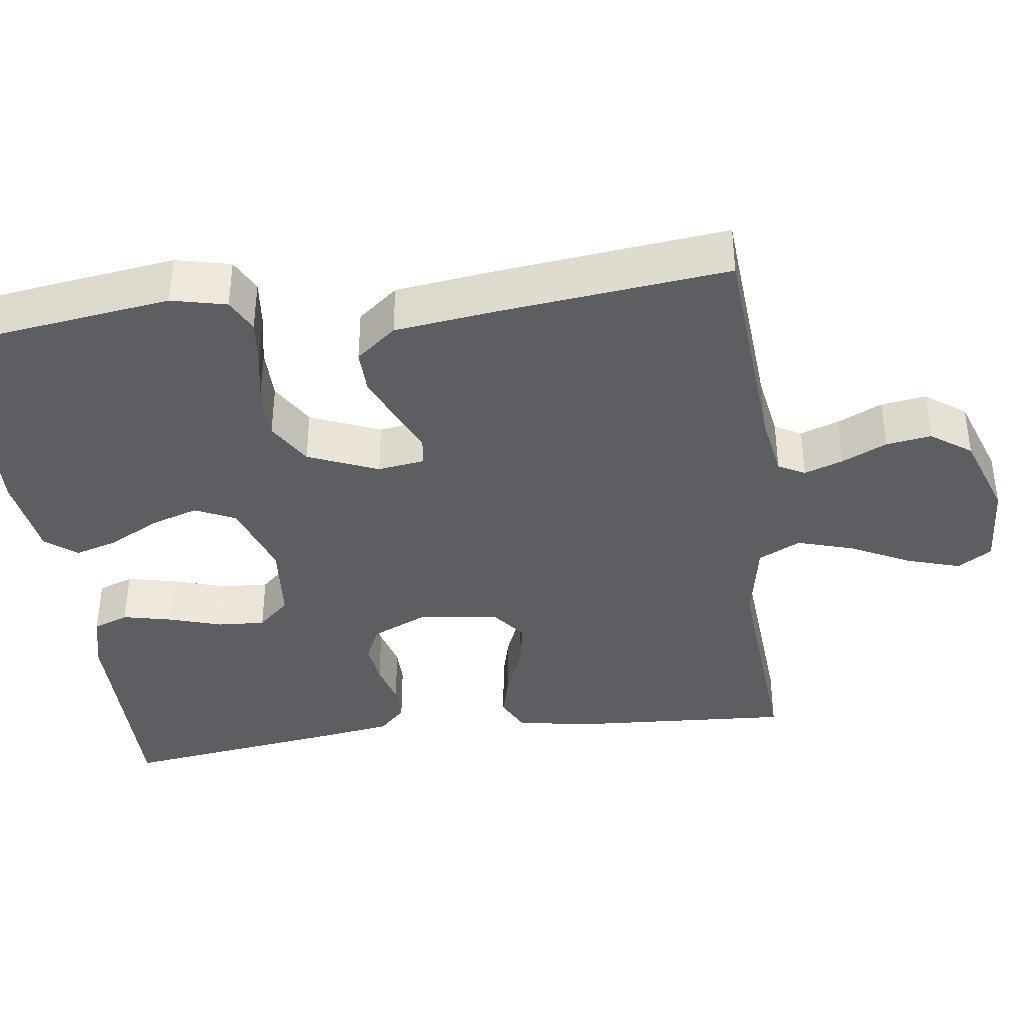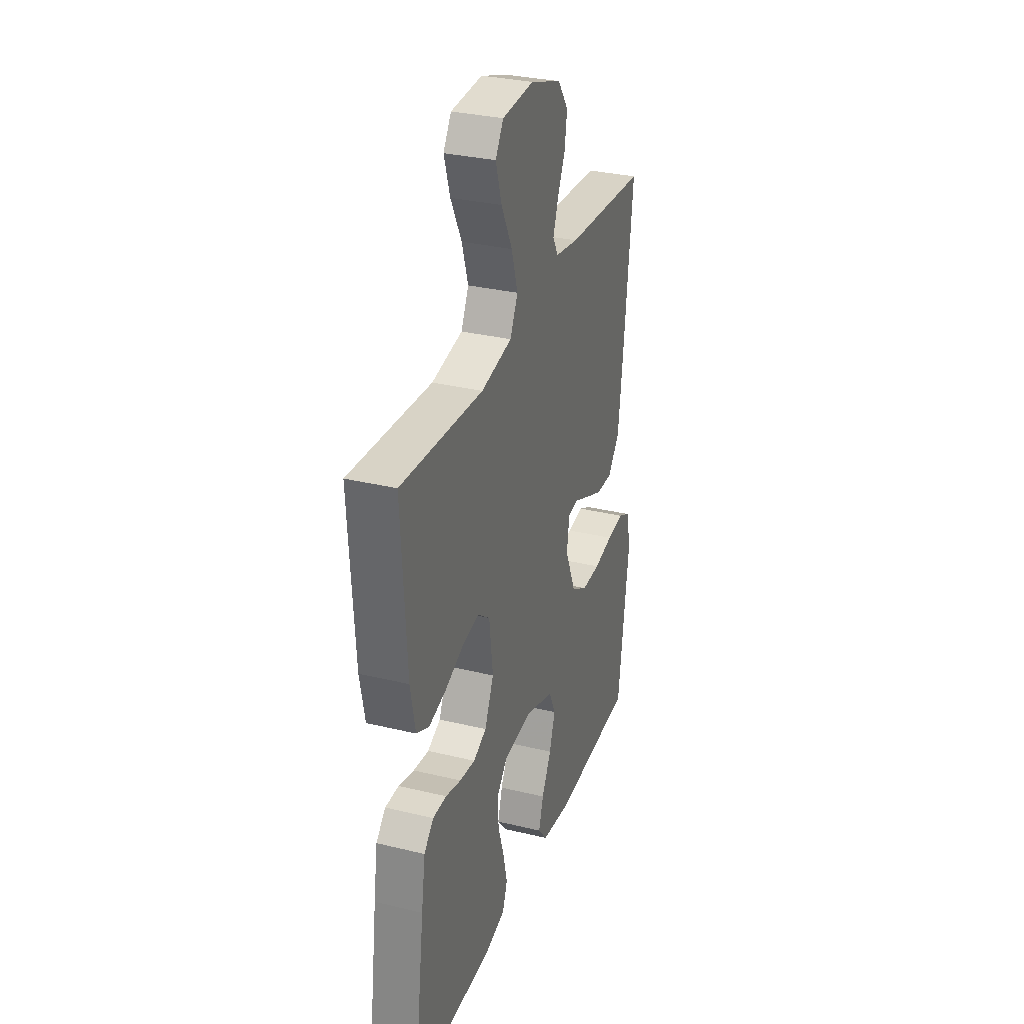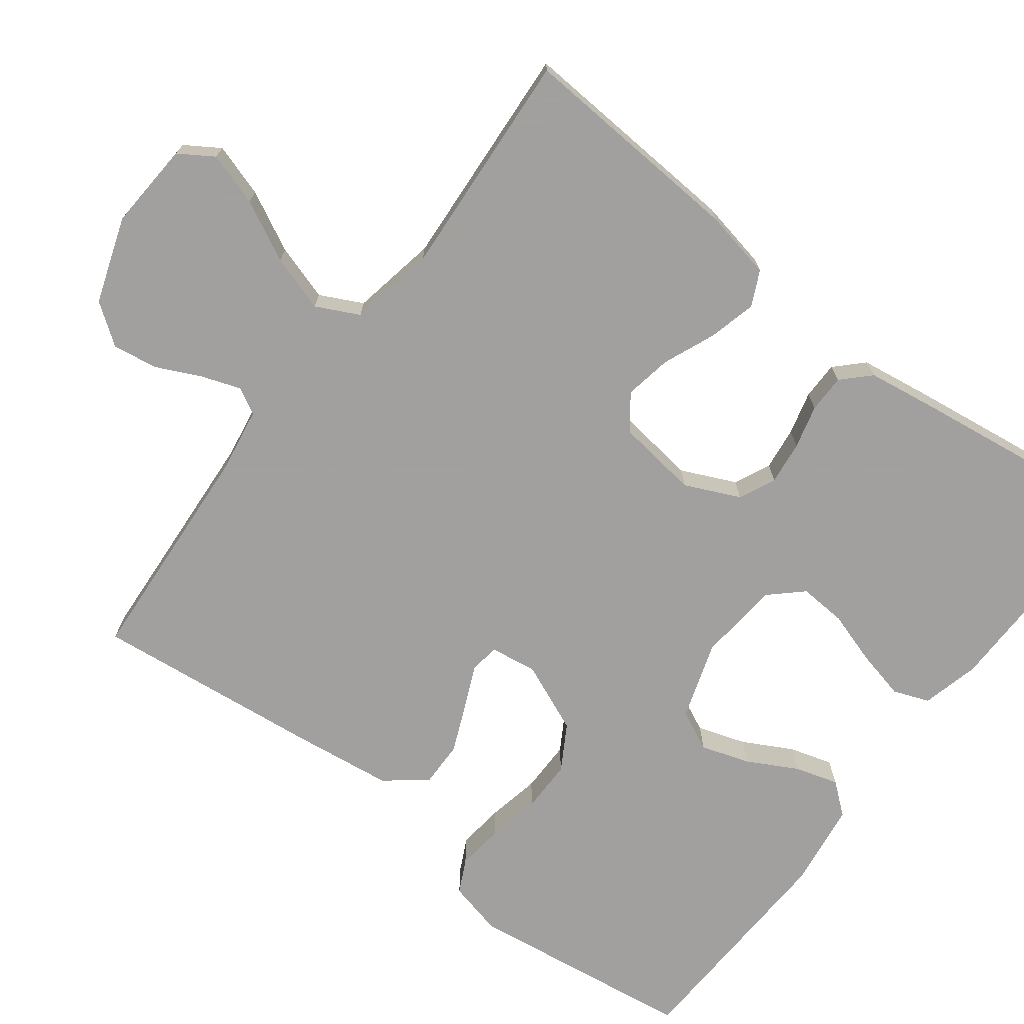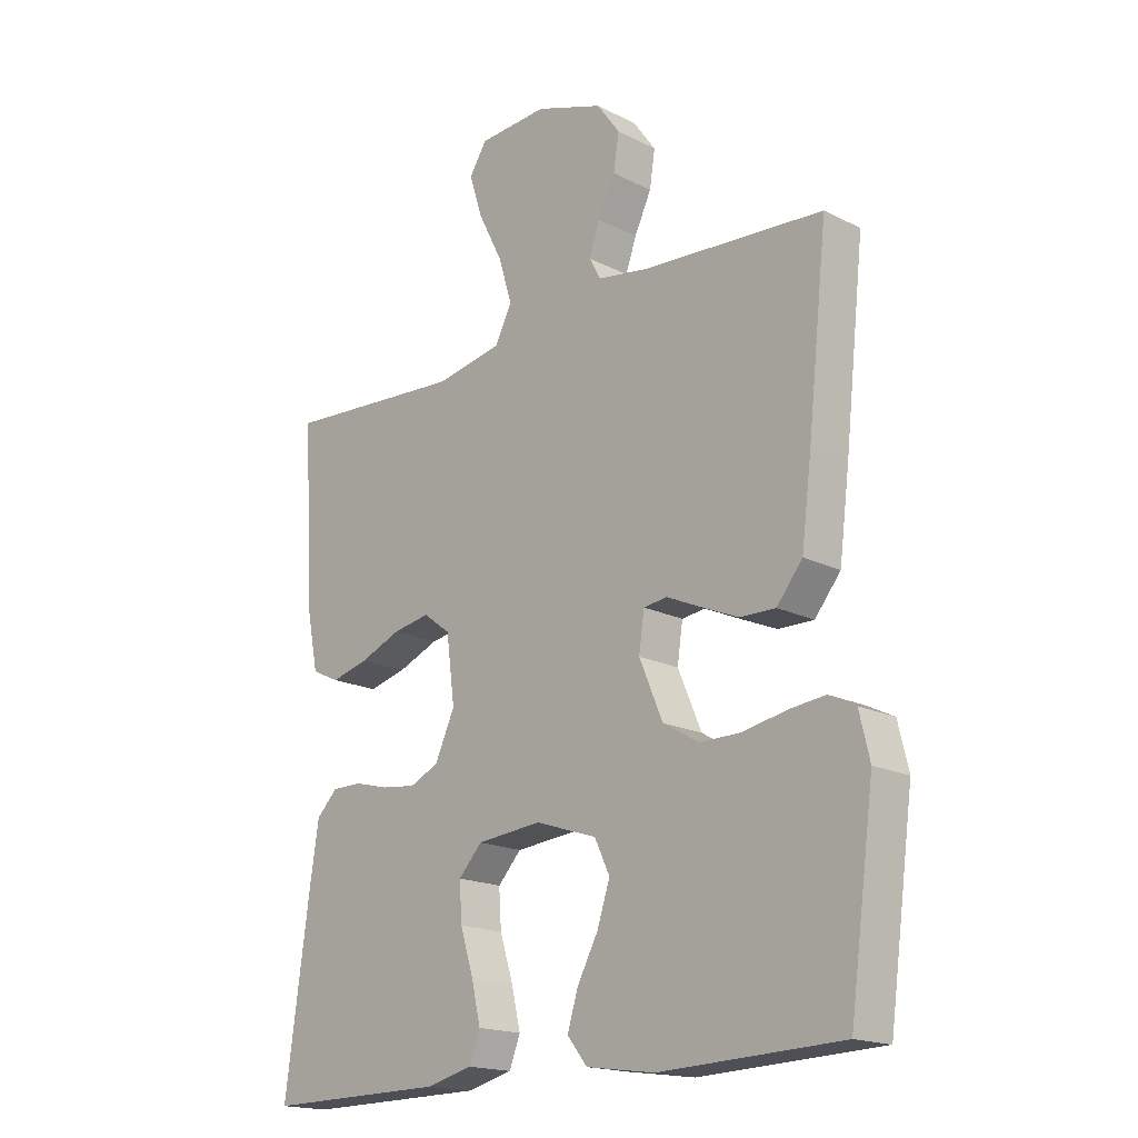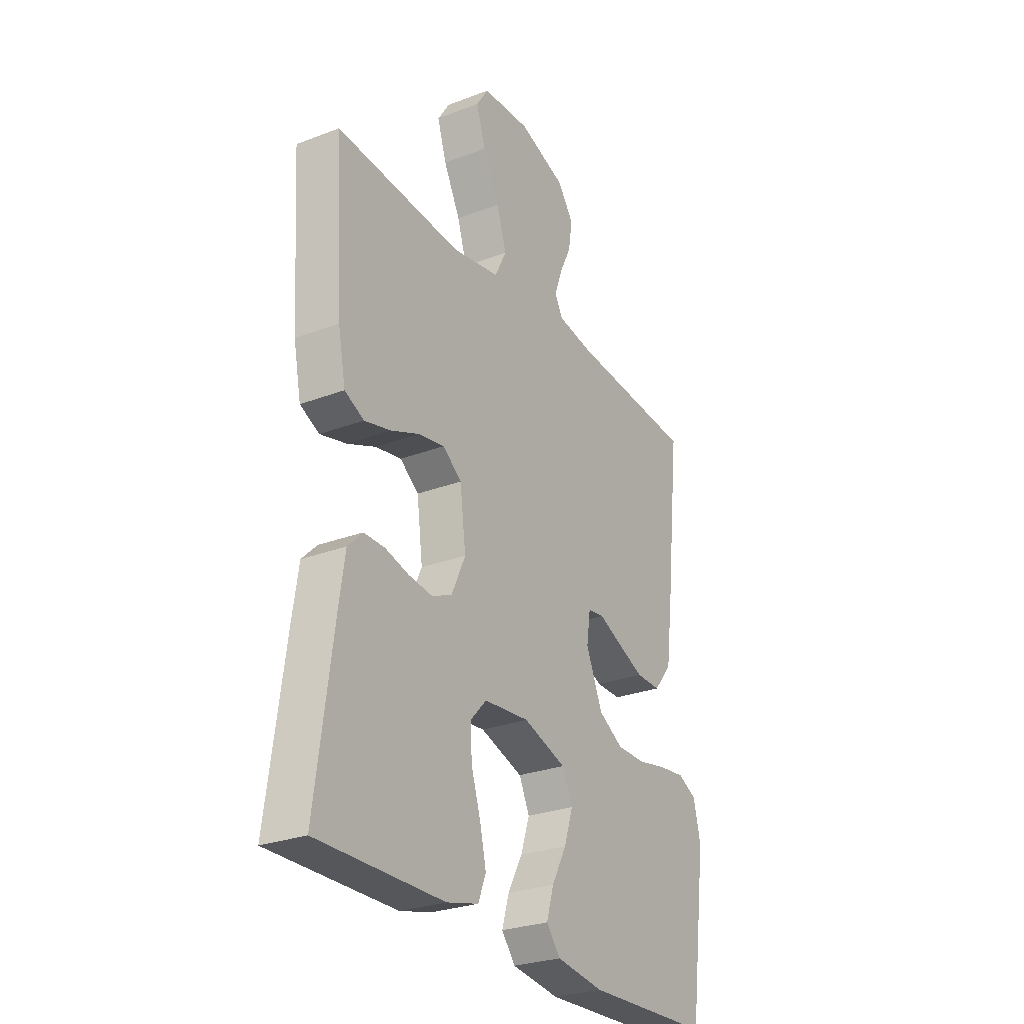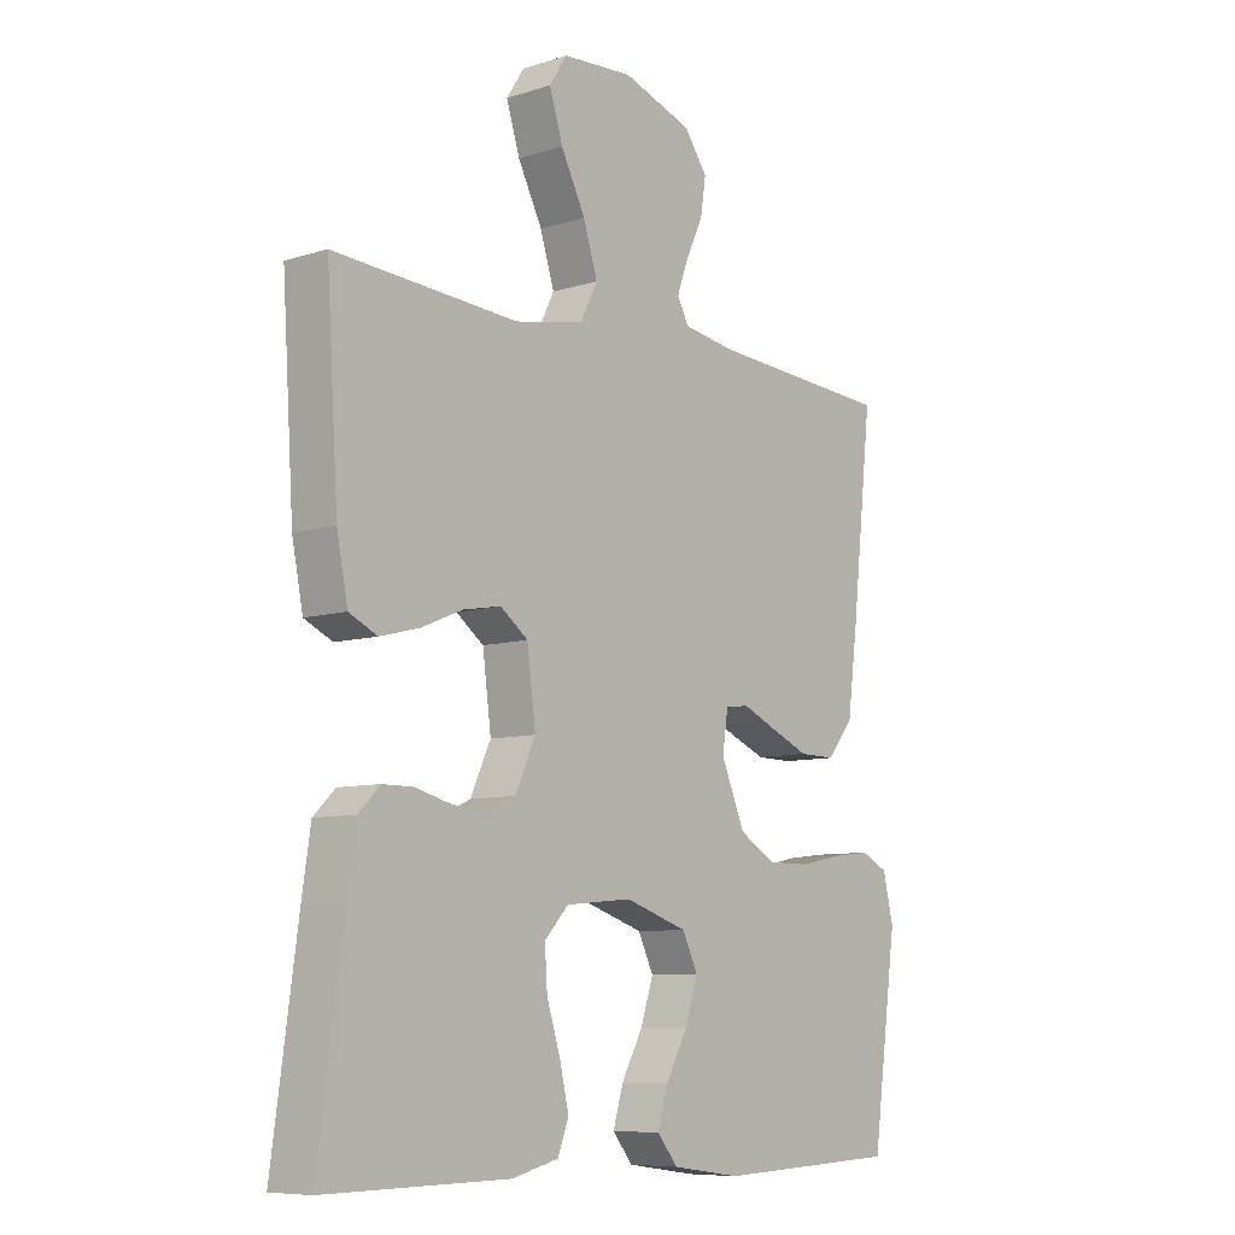
<metadata>
{"format":"obj","ext":"obj","renderer":"f3d","projection":"perspective","resolution":1024,"background":"white","views":[{"elev":-38.3,"azim":-82.3,"up":"+Y"},{"elev":31.4,"azim":109.0,"up":"+Z"},{"elev":-71.9,"azim":52.6,"up":"+Y"},{"elev":-17.9,"azim":-134.4,"up":"+Z"},{"elev":-27.5,"azim":120.4,"up":"+Z"},{"elev":-8.3,"azim":130.6,"up":"+Z"}]}
</metadata>
<code>
v 0.5 0.07 -0.5
v 0.2 0.07 -0.497
v 0.124 0.07 -0.478
v 0.106 0.07 -0.431
v 0.121 0.07 -0.366
v 0.143 0.07 -0.296
v 0.147 0.07 -0.234
v 0.108 0.07 -0.192
v 0 0.07 -0.182
v -0.102 0.07 -0.216
v -0.127 0.07 -0.269
v -0.106 0.07 -0.333
v -0.071 0.07 -0.398
v -0.054 0.07 -0.455
v -0.087 0.07 -0.496
v -0.2 0.07 -0.512
v -0.5 0.07 -0.5
v -0.541 0.07 -0.2
v -0.524 0.07 -0.128
v -0.48 0.07 -0.106
v -0.418 0.07 -0.113
v -0.348 0.07 -0.127
v -0.279 0.07 -0.127
v -0.22 0.07 -0.092
v -0.181 0.07 0
v -0.19 0.07 0.062
v -0.229 0.07 0.067
v -0.285 0.07 0.042
v -0.348 0.07 0.015
v -0.407 0.07 0.014
v -0.45 0.07 0.067
v -0.467 0.07 0.2
v -0.5 0.07 0.5
v -0.2 0.07 0.521
v -0.115 0.07 0.535
v -0.096 0.07 0.57
v -0.114 0.07 0.621
v -0.142 0.07 0.68
v -0.151 0.07 0.739
v -0.113 0.07 0.792
v 0 0.07 0.831
v 0.115 0.07 0.824
v 0.144 0.07 0.779
v 0.122 0.07 0.709
v 0.082 0.07 0.63
v 0.059 0.07 0.556
v 0.087 0.07 0.5
v 0.2 0.07 0.479
v 0.5 0.07 0.5
v 0.481 0.07 0.2
v 0.463 0.07 0.109
v 0.417 0.07 0.087
v 0.354 0.07 0.103
v 0.286 0.07 0.131
v 0.224 0.07 0.142
v 0.179 0.07 0.108
v 0.165 0.07 0
v 0.198 0.07 -0.072
v 0.246 0.07 -0.094
v 0.303 0.07 -0.087
v 0.36 0.07 -0.072
v 0.41 0.07 -0.072
v 0.445 0.07 -0.107
v 0.459 0.07 -0.2
v 0.5 0 -0.5
v 0.2 0 -0.497
v 0.124 0 -0.478
v 0.106 0 -0.431
v 0.121 0 -0.366
v 0.143 0 -0.296
v 0.147 0 -0.234
v 0.108 0 -0.192
v 0 0 -0.182
v -0.102 0 -0.216
v -0.127 0 -0.269
v -0.106 0 -0.333
v -0.071 0 -0.398
v -0.054 0 -0.455
v -0.087 0 -0.496
v -0.2 0 -0.512
v -0.5 0 -0.5
v -0.541 0 -0.2
v -0.524 0 -0.128
v -0.48 0 -0.106
v -0.418 0 -0.113
v -0.348 0 -0.127
v -0.279 0 -0.127
v -0.22 0 -0.092
v -0.181 0 0
v -0.19 0 0.062
v -0.229 0 0.067
v -0.285 0 0.042
v -0.348 0 0.015
v -0.407 0 0.014
v -0.45 0 0.067
v -0.467 0 0.2
v -0.5 0 0.5
v -0.2 0 0.521
v -0.115 0 0.535
v -0.096 0 0.57
v -0.114 0 0.621
v -0.142 0 0.68
v -0.151 0 0.739
v -0.113 0 0.792
v 0 0 0.831
v 0.115 0 0.824
v 0.144 0 0.779
v 0.122 0 0.709
v 0.082 0 0.63
v 0.059 0 0.556
v 0.087 0 0.5
v 0.2 0 0.479
v 0.5 0 0.5
v 0.481 0 0.2
v 0.463 0 0.109
v 0.417 0 0.087
v 0.354 0 0.103
v 0.286 0 0.131
v 0.224 0 0.142
v 0.179 0 0.108
v 0.165 0 0
v 0.198 0 -0.072
v 0.246 0 -0.094
v 0.303 0 -0.087
v 0.36 0 -0.072
v 0.41 0 -0.072
v 0.445 0 -0.107
v 0.459 0 -0.2
f 4 5 6
f 3 4 6
f 2 3 6
f 1 2 6
f 64 1 6
f 63 64 6
f 62 63 6
f 61 62 6
f 60 61 6
f 59 60 6 7
f 58 59 7 8
f 57 58 8 9
f 56 57 9 10
f 52 53 54
f 51 52 54
f 50 51 54
f 49 50 54
f 48 49 54
f 47 48 54 55
f 46 47 55 56
f 43 44 45
f 42 43 45
f 41 42 45
f 40 41 45
f 39 40 45
f 38 39 45
f 37 38 45
f 36 37 45 46
f 46 56 10
f 36 46 10
f 35 36 10
f 32 33 34
f 31 32 34
f 30 31 34
f 29 30 34
f 28 29 34
f 27 28 34
f 26 27 34 35
f 20 21 22
f 19 20 22
f 18 19 22
f 17 18 22
f 16 17 22
f 15 16 22
f 14 15 22
f 13 14 22
f 12 13 22
f 11 12 22 23
f 35 10 11
f 26 35 11
f 25 26 11
f 11 23 24
f 11 24 25
f 70 69 68
f 70 68 67
f 70 67 66
f 70 66 65
f 70 65 128
f 70 128 127
f 70 127 126
f 70 126 125
f 70 125 124
f 71 70 124 123
f 72 71 123 122
f 73 72 122 121
f 74 73 121 120
f 118 117 116
f 118 116 115
f 118 115 114
f 118 114 113
f 118 113 112
f 119 118 112 111
f 120 119 111 110
f 109 108 107
f 109 107 106
f 109 106 105
f 109 105 104
f 109 104 103
f 109 103 102
f 109 102 101
f 110 109 101 100
f 74 120 110
f 74 110 100
f 74 100 99
f 98 97 96
f 98 96 95
f 98 95 94
f 98 94 93
f 98 93 92
f 98 92 91
f 99 98 91 90
f 86 85 84
f 86 84 83
f 86 83 82
f 86 82 81
f 86 81 80
f 86 80 79
f 86 79 78
f 86 78 77
f 86 77 76
f 87 86 76 75
f 75 74 99
f 75 99 90
f 75 90 89
f 88 87 75
f 89 88 75
f 1 65 66 2
f 2 66 67 3
f 3 67 68 4
f 4 68 69 5
f 5 69 70 6
f 6 70 71 7
f 7 71 72 8
f 8 72 73 9
f 9 73 74 10
f 10 74 75 11
f 11 75 76 12
f 12 76 77 13
f 13 77 78 14
f 14 78 79 15
f 15 79 80 16
f 16 80 81 17
f 17 81 82 18
f 18 82 83 19
f 19 83 84 20
f 20 84 85 21
f 21 85 86 22
f 22 86 87 23
f 23 87 88 24
f 24 88 89 25
f 25 89 90 26
f 26 90 91 27
f 27 91 92 28
f 28 92 93 29
f 29 93 94 30
f 30 94 95 31
f 31 95 96 32
f 32 96 97 33
f 33 97 98 34
f 34 98 99 35
f 35 99 100 36
f 36 100 101 37
f 37 101 102 38
f 38 102 103 39
f 39 103 104 40
f 40 104 105 41
f 41 105 106 42
f 42 106 107 43
f 43 107 108 44
f 44 108 109 45
f 45 109 110 46
f 46 110 111 47
f 47 111 112 48
f 48 112 113 49
f 49 113 114 50
f 50 114 115 51
f 51 115 116 52
f 52 116 117 53
f 53 117 118 54
f 54 118 119 55
f 55 119 120 56
f 56 120 121 57
f 57 121 122 58
f 58 122 123 59
f 59 123 124 60
f 60 124 125 61
f 61 125 126 62
f 62 126 127 63
f 63 127 128 64
f 64 128 65 1

</code>
